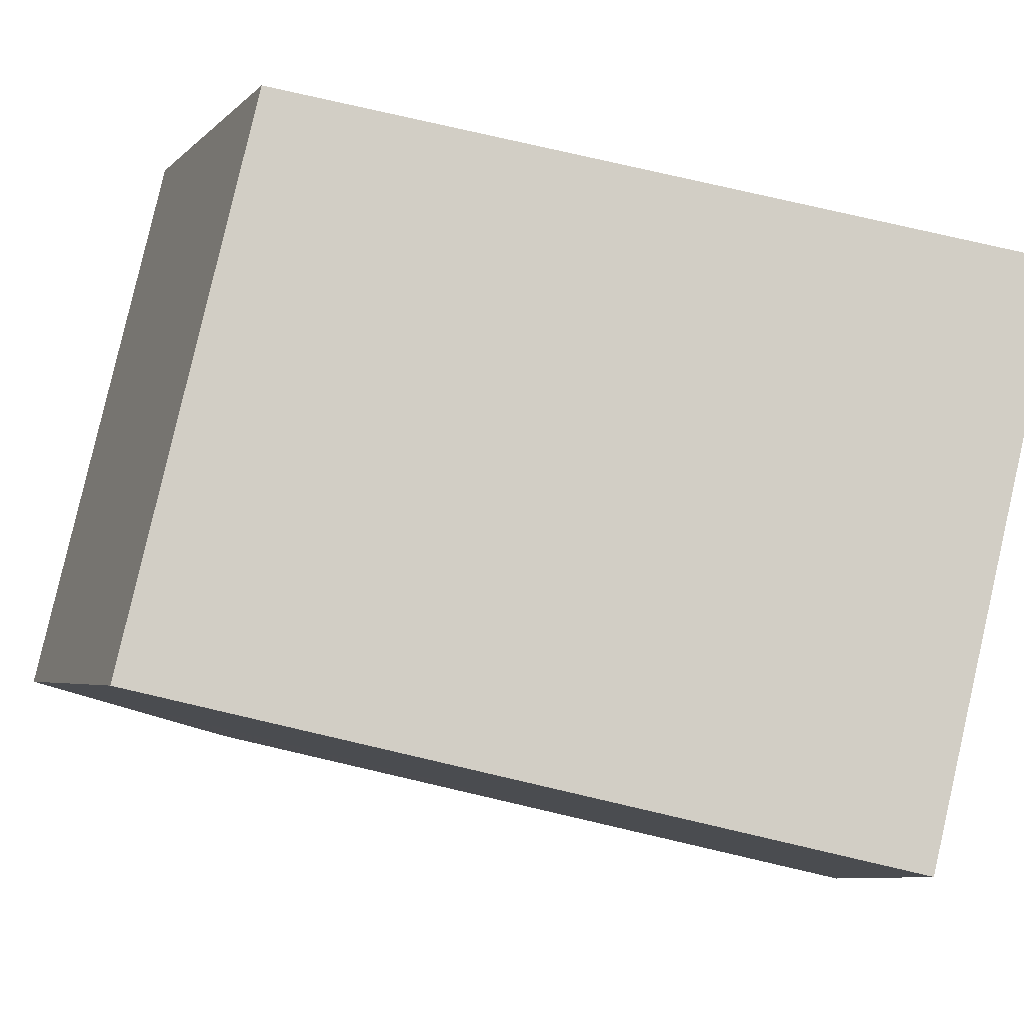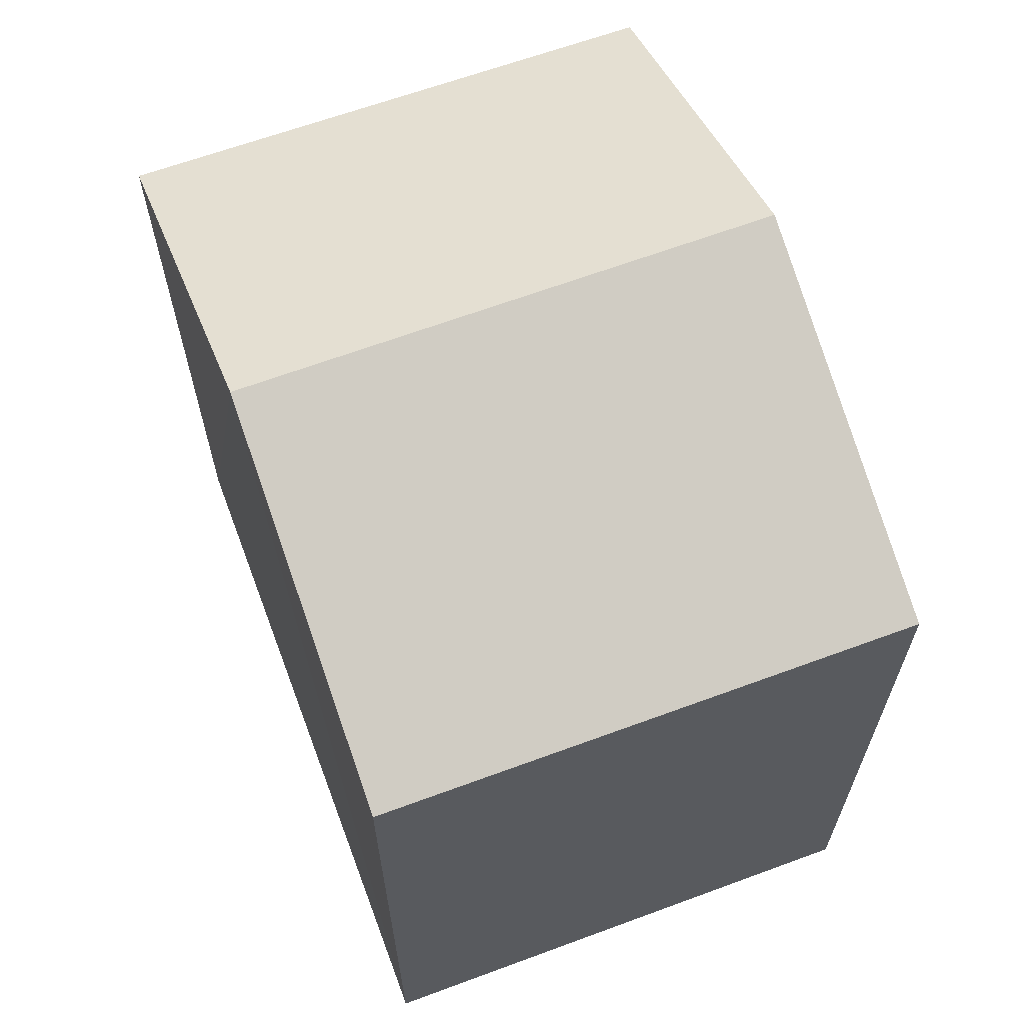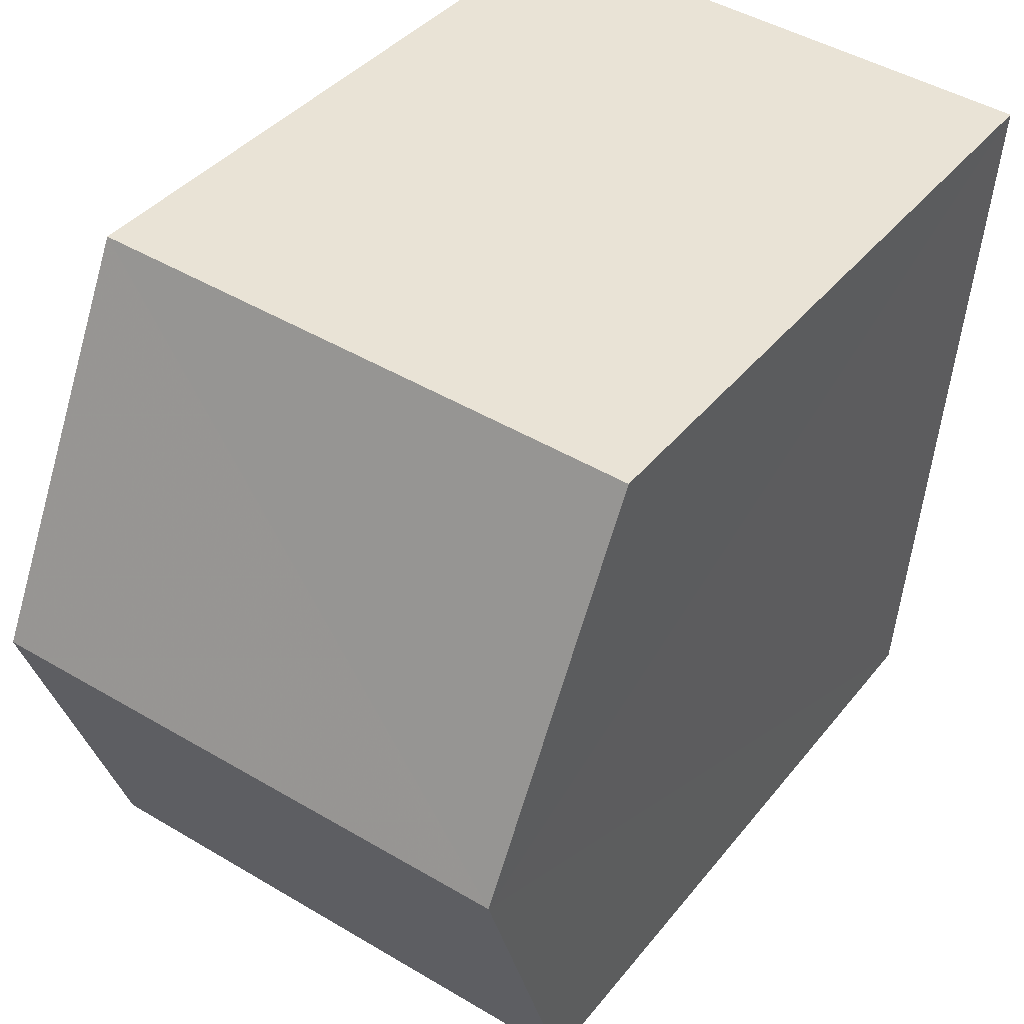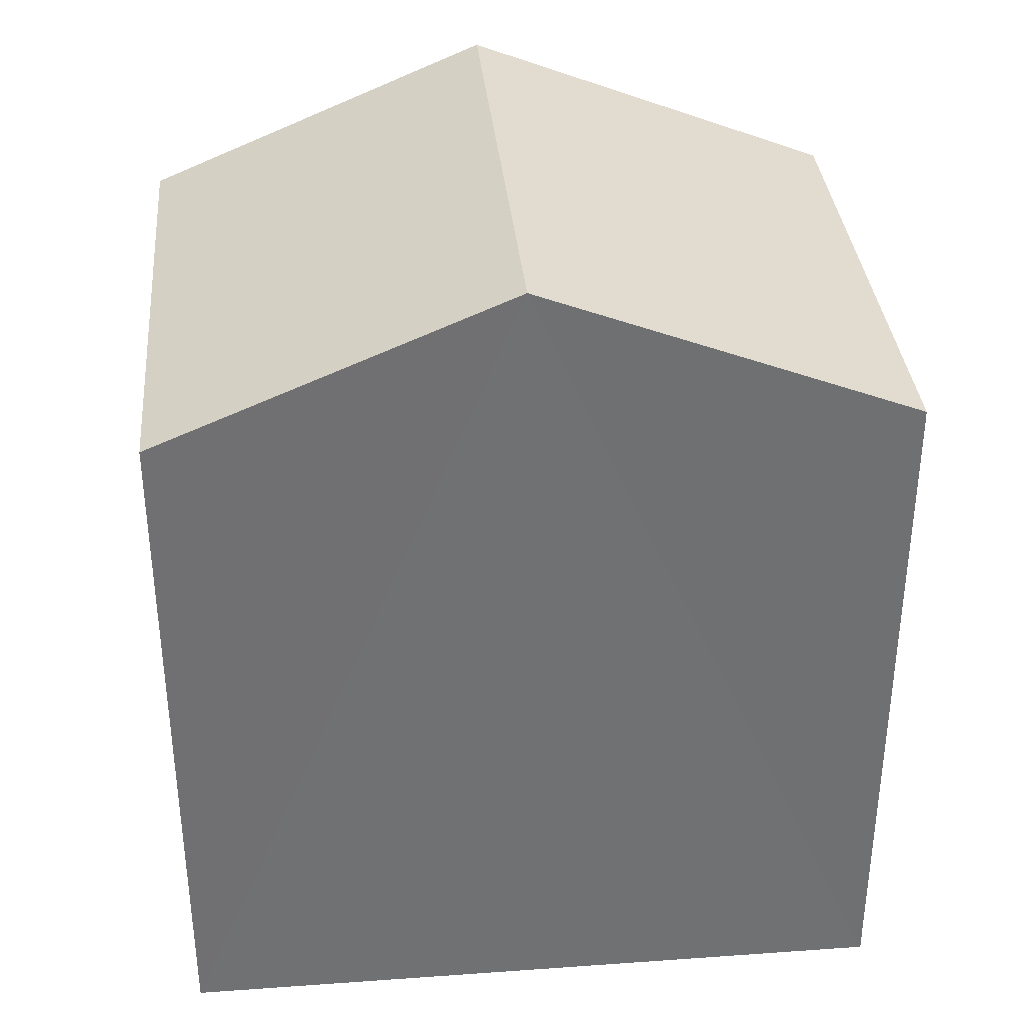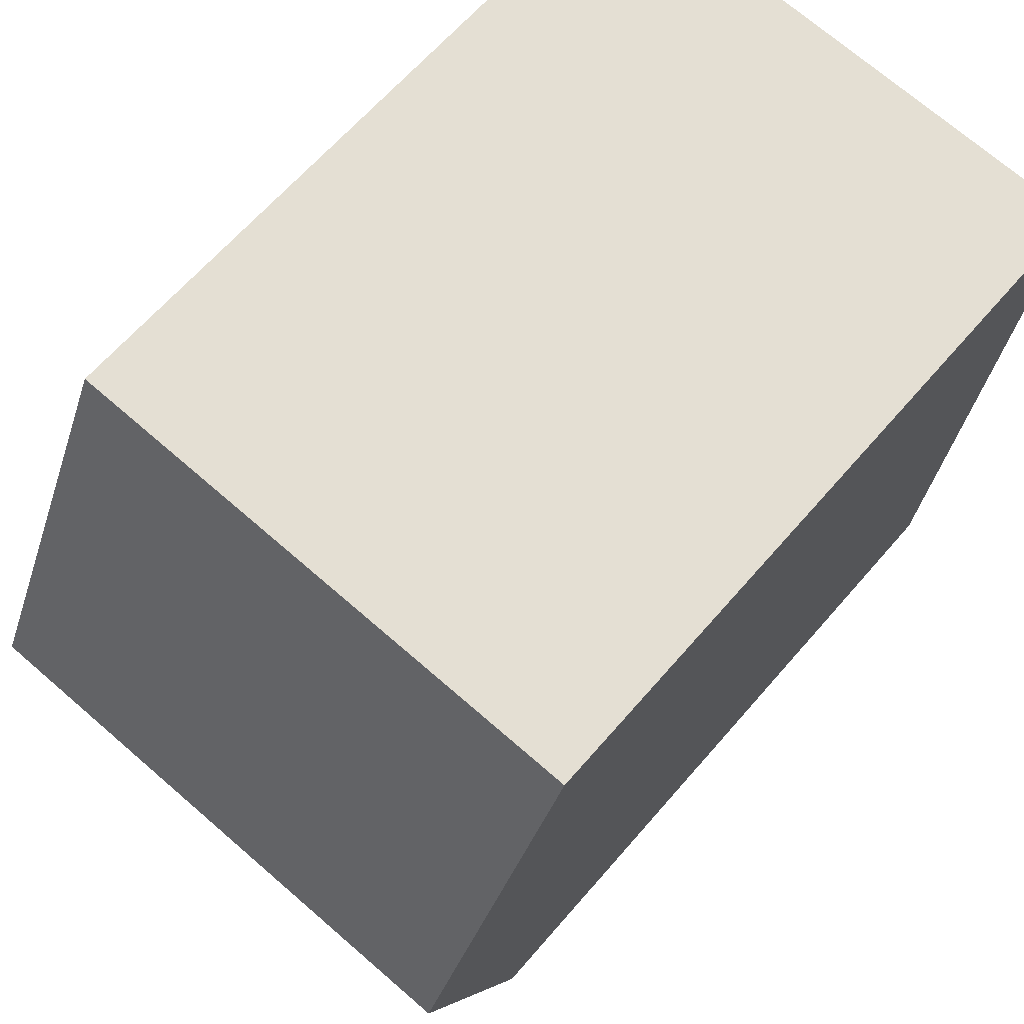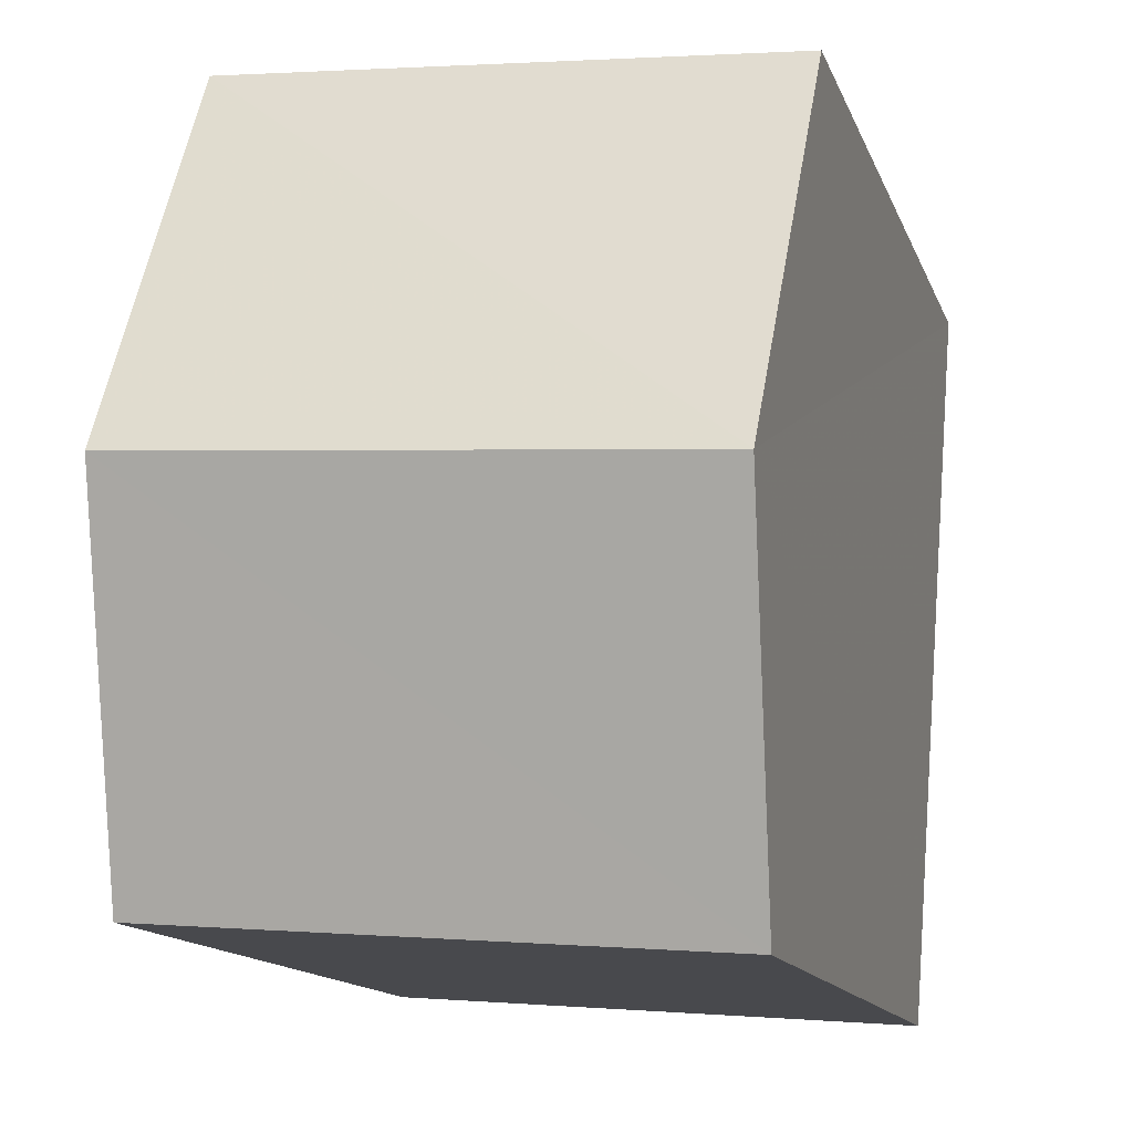
<metadata>
{"format":"obj","ext":"obj","renderer":"f3d","projection":"perspective","resolution":1024,"background":"white","views":[{"elev":77.4,"azim":103.0,"up":"+Y"},{"elev":64.6,"azim":155.1,"up":"+Z"},{"elev":38.3,"azim":33.9,"up":"+Y"},{"elev":35.3,"azim":80.3,"up":"+Z"},{"elev":64.6,"azim":40.7,"up":"+Y"},{"elev":-13.8,"azim":15.9,"up":"+Y"}]}
</metadata>
<code>
v -3.731e+05 -1.04e+05 28.03
v -3.731e+05 -1.04e+05 28.03
v -3.731e+05 -1.04e+05 28.03
v -3.731e+05 -1.04e+05 28.03
v -3.731e+05 -1.04e+05 36.82
v -3.731e+05 -1.04e+05 35.3
v -3.731e+05 -1.04e+05 36.82
v -3.731e+05 -1.04e+05 35.3
v -3.731e+05 -1.04e+05 35.3
v -3.731e+05 -1.04e+05 35.3
f 1 2 3
f 1 4 2
f 5 6 7
f 5 8 6
f 7 9 5
f 7 10 9
f 10 3 2
f 9 10 2
f 6 1 7
f 1 3 7
f 3 10 7
f 8 4 1
f 6 8 1
f 9 2 5
f 2 4 5
f 4 8 5

</code>
